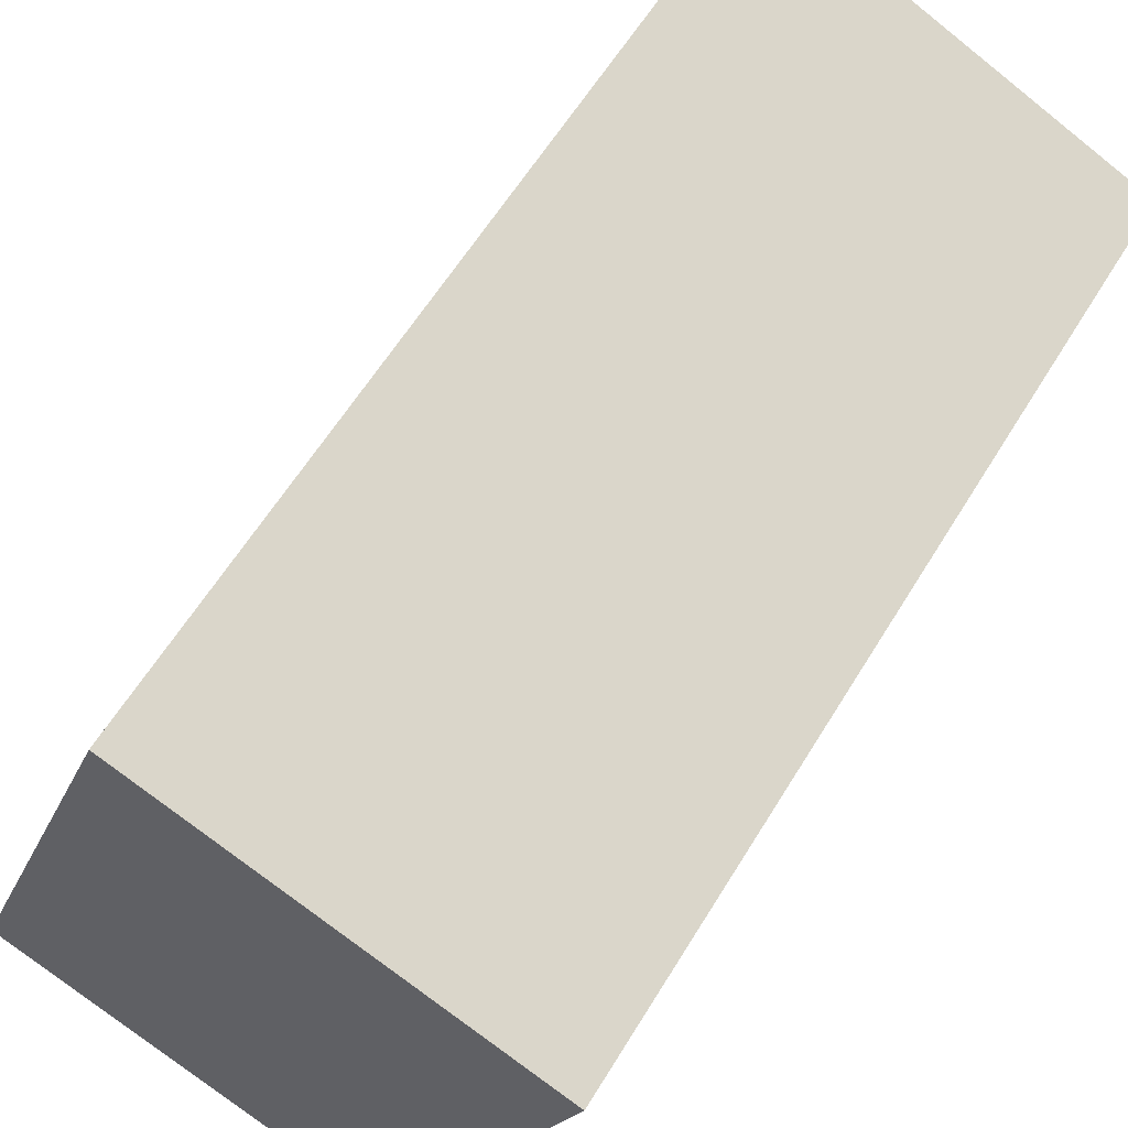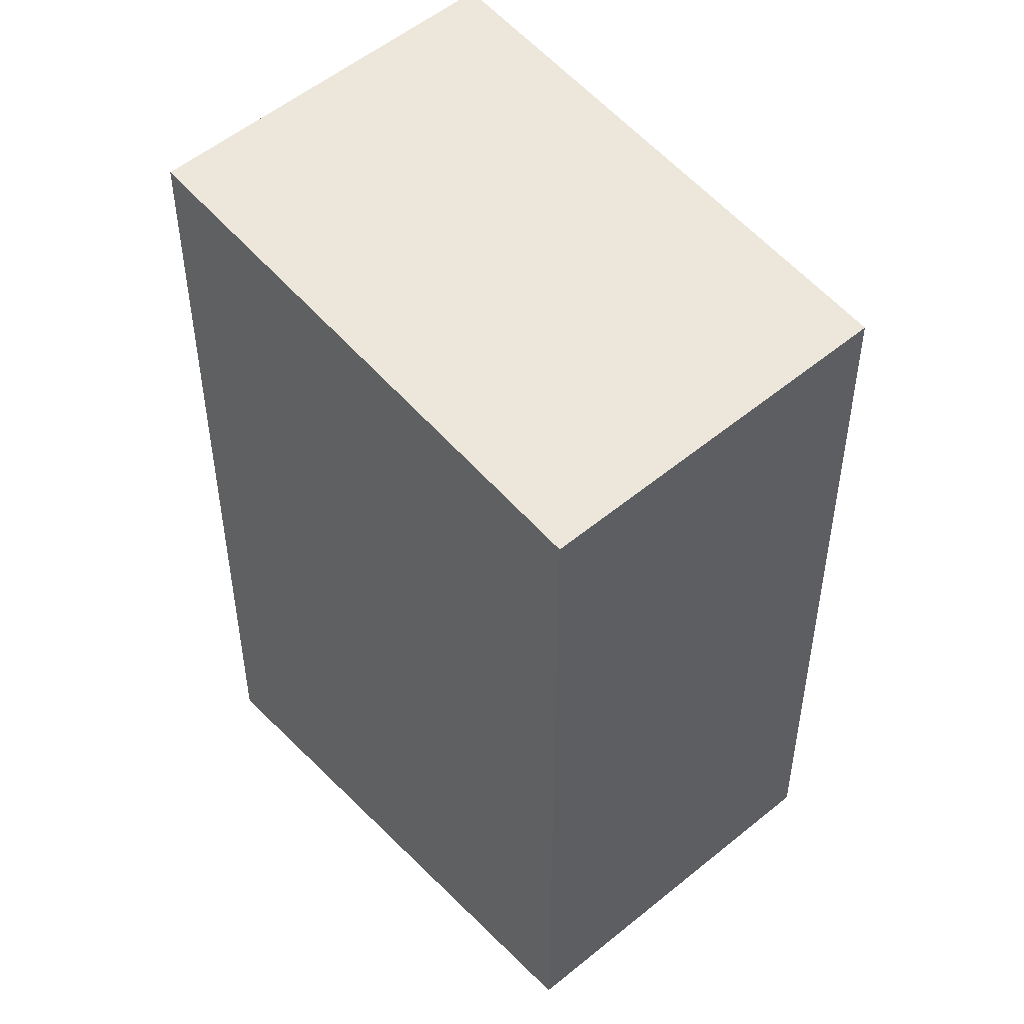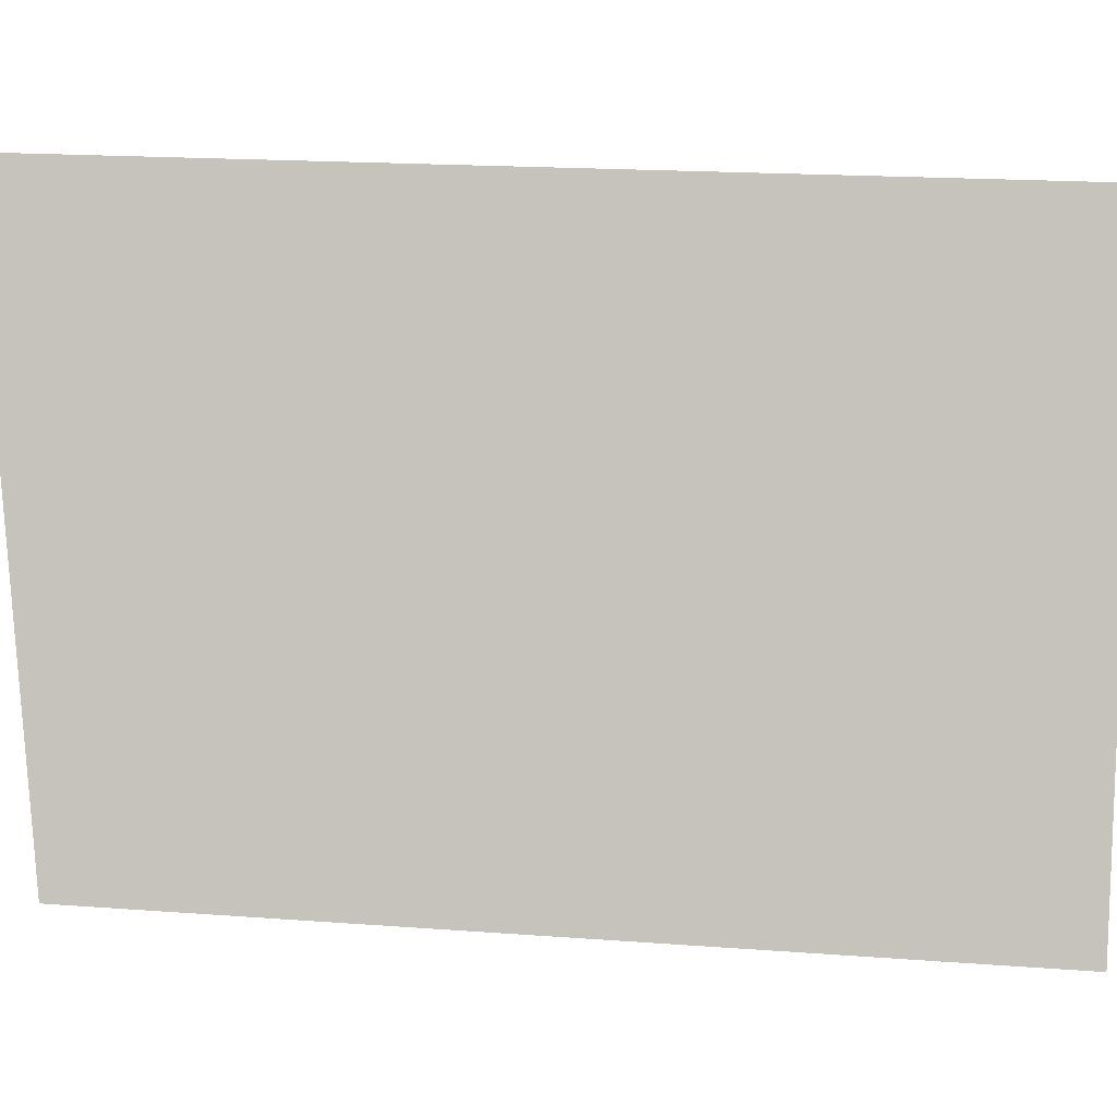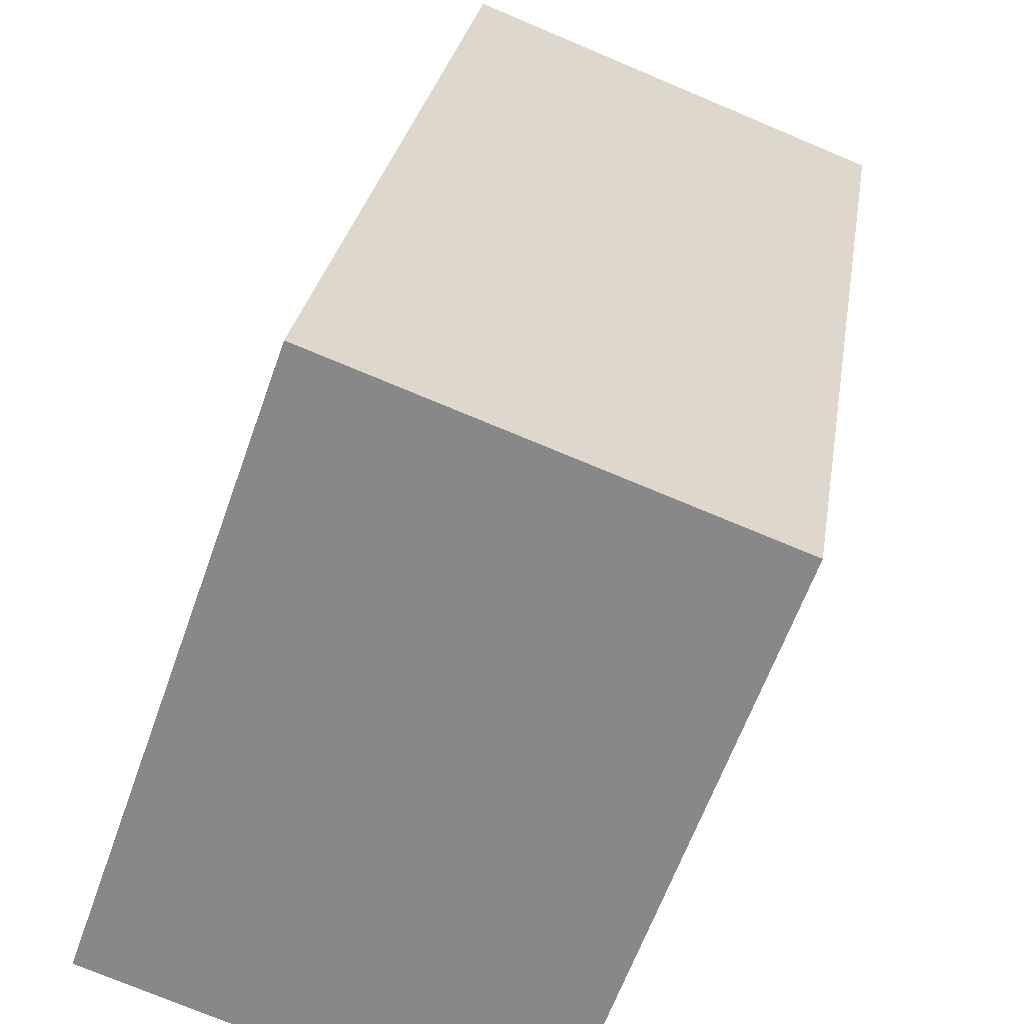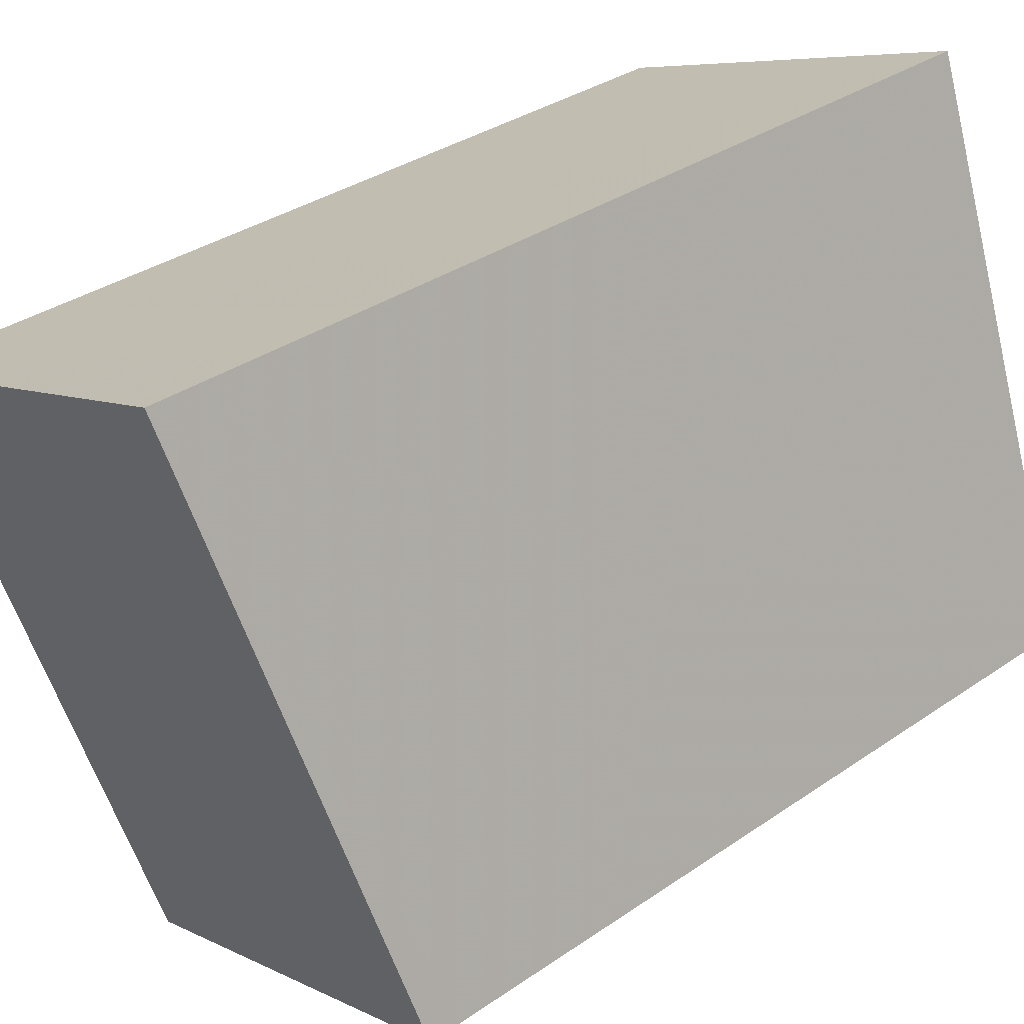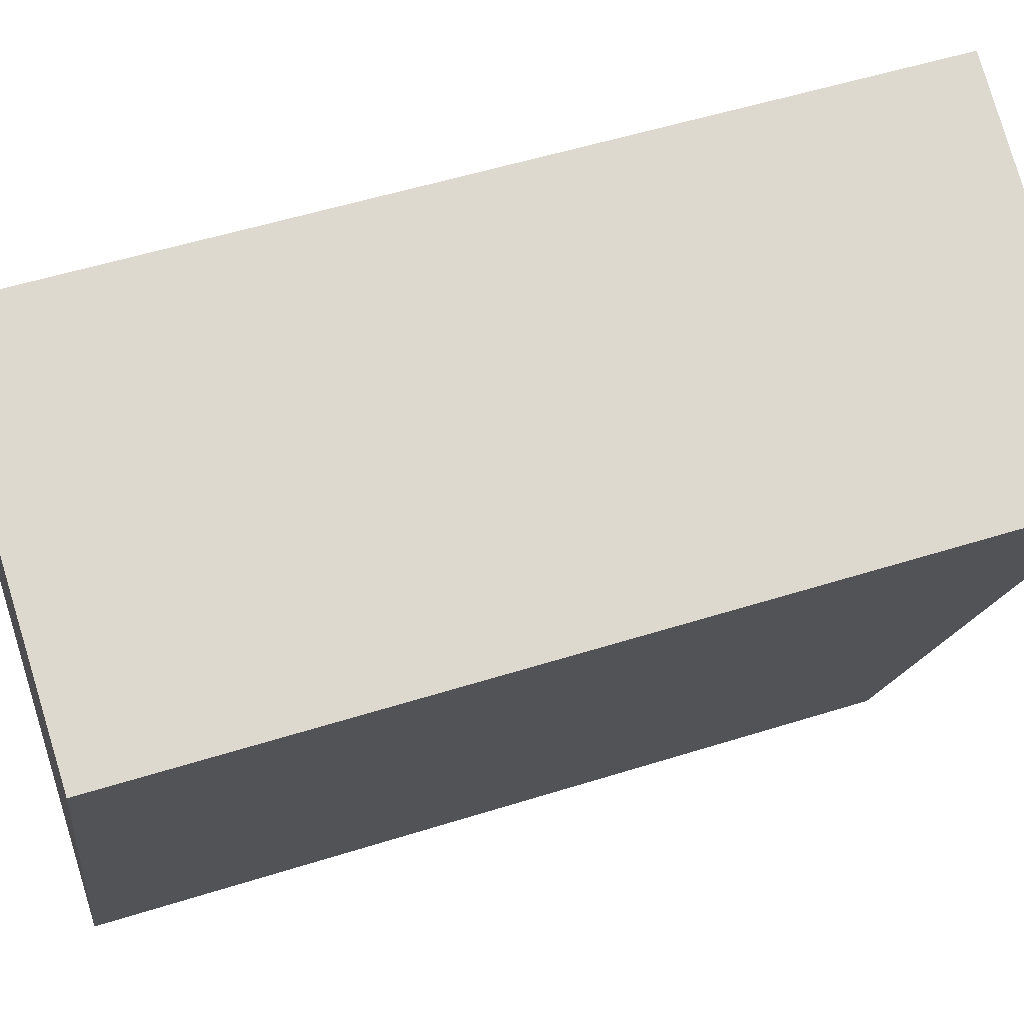
<metadata>
{"format":"obj","ext":"obj","renderer":"f3d","projection":"perspective","resolution":1024,"background":"white","views":[{"elev":60.4,"azim":-148.8,"up":"+Y"},{"elev":48.3,"azim":-22.6,"up":"+Z"},{"elev":17.4,"azim":98.7,"up":"+Y"},{"elev":25.7,"azim":-171.6,"up":"+Y"},{"elev":33.7,"azim":46.8,"up":"+Y"},{"elev":53.0,"azim":-108.7,"up":"+Y"}]}
</metadata>
<code>
v 71.57 -1991 3.066
v 72.91 -1991 3.131
v 73.58 -1993 2.822
v 72.24 -1993 2.762
v 72.91 -1991 3.131
v 71.57 -1991 3.066
v 71.57 -1991 0
v 72.91 -1991 4.441e-16
v 73.58 -1993 2.822
v 72.91 -1991 3.131
v 72.91 -1991 4.441e-16
v 73.58 -1993 4.441e-16
v 72.24 -1993 2.762
v 73.58 -1993 2.822
v 73.58 -1993 4.441e-16
v 72.24 -1993 0
v 71.57 -1991 3.066
v 72.24 -1993 2.762
v 72.24 -1993 0
v 71.57 -1991 0
v 71.57 -1991 0
v 72.91 -1991 0
v 73.58 -1993 0
v 72.24 -1993 0
f 2 3 4 1
f 6 7 8 5
f 10 11 12 9
f 14 15 16 13
f 18 19 20 17
f 22 23 24 21

</code>
